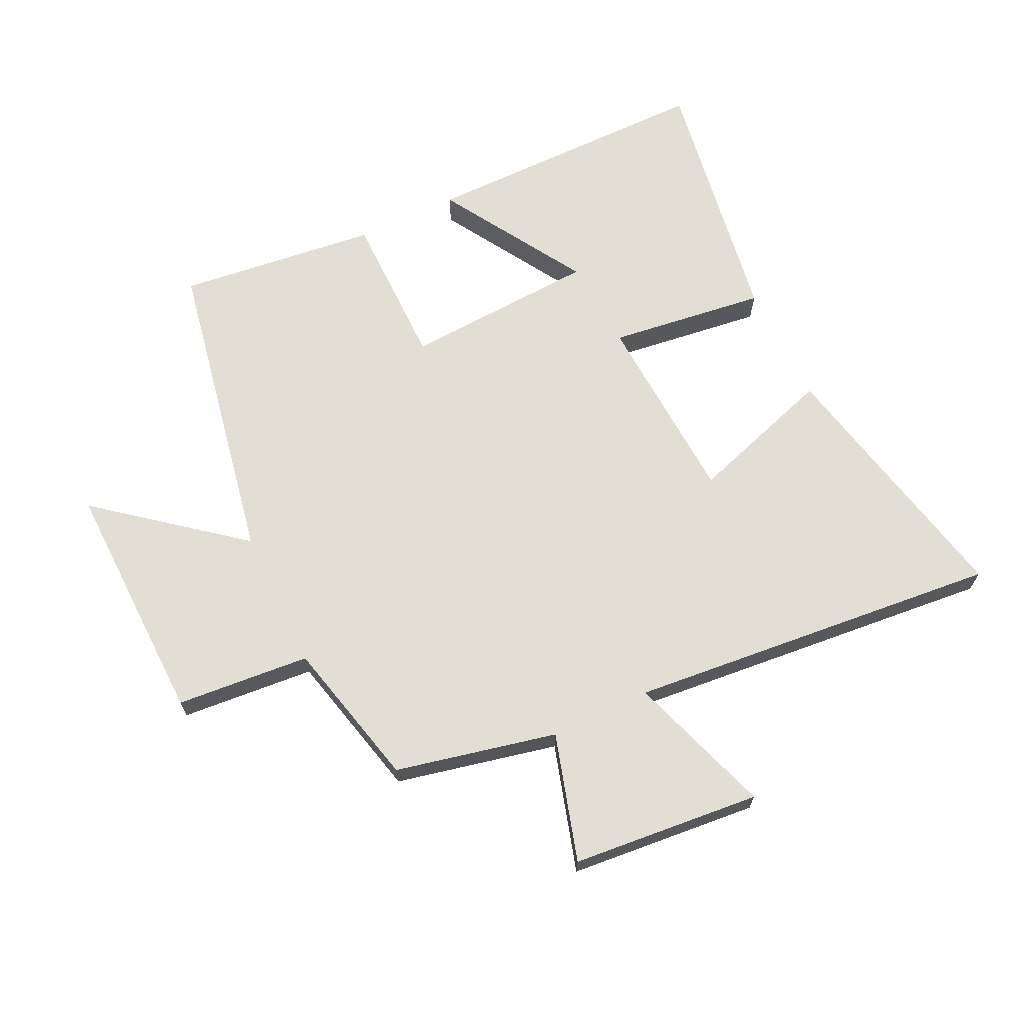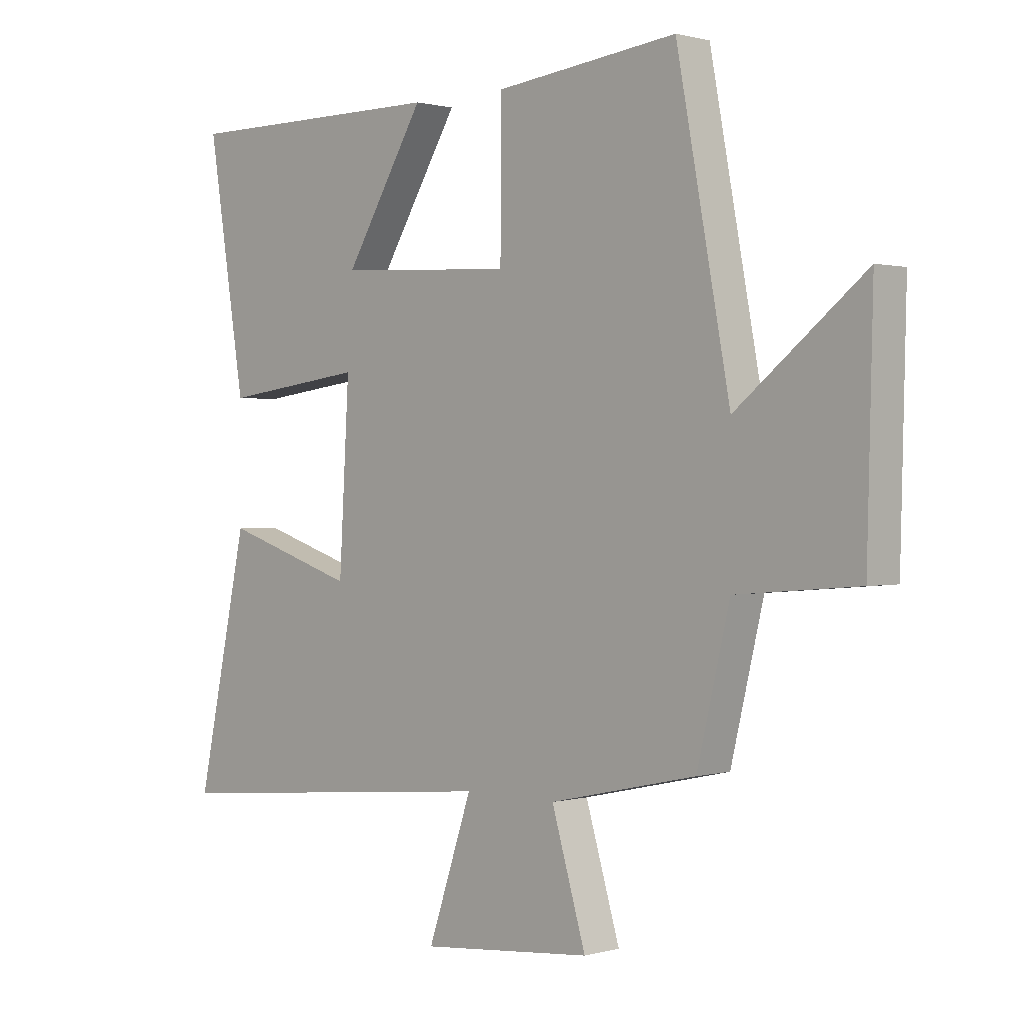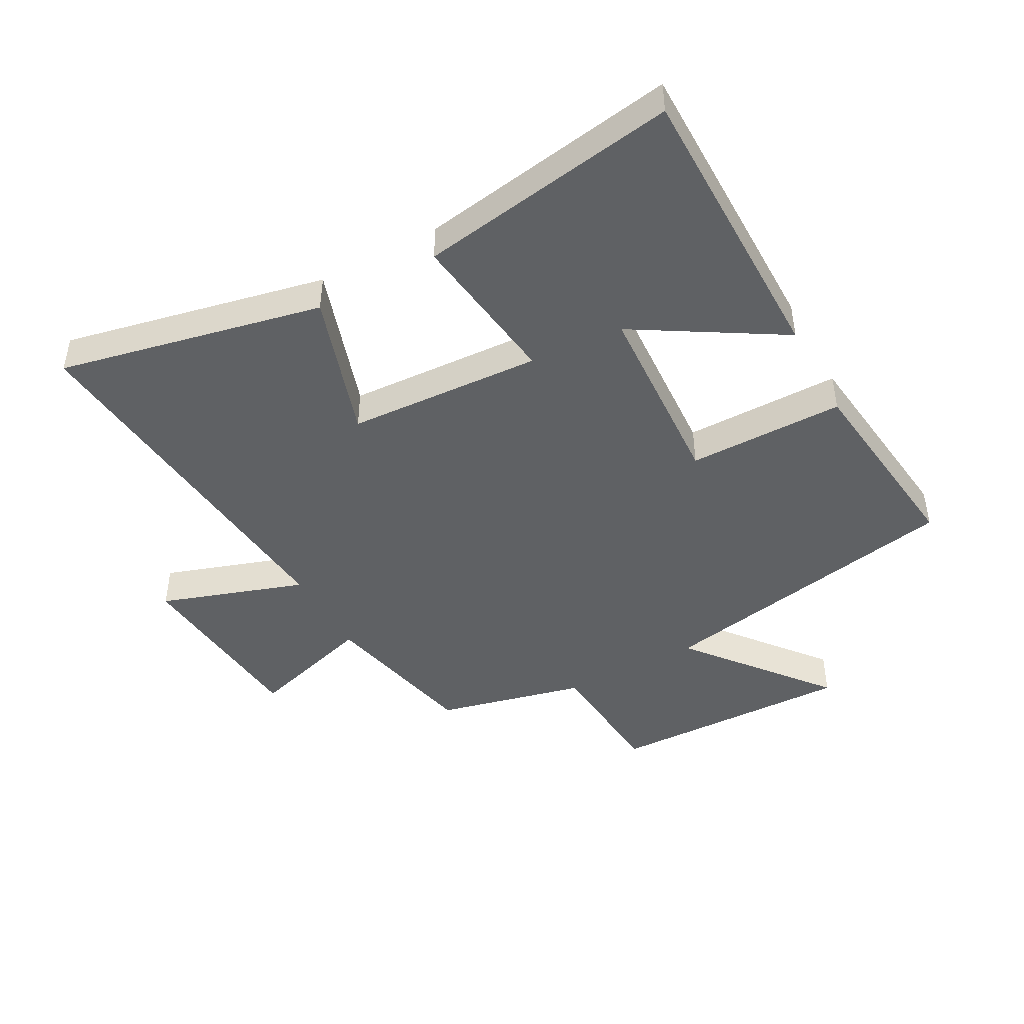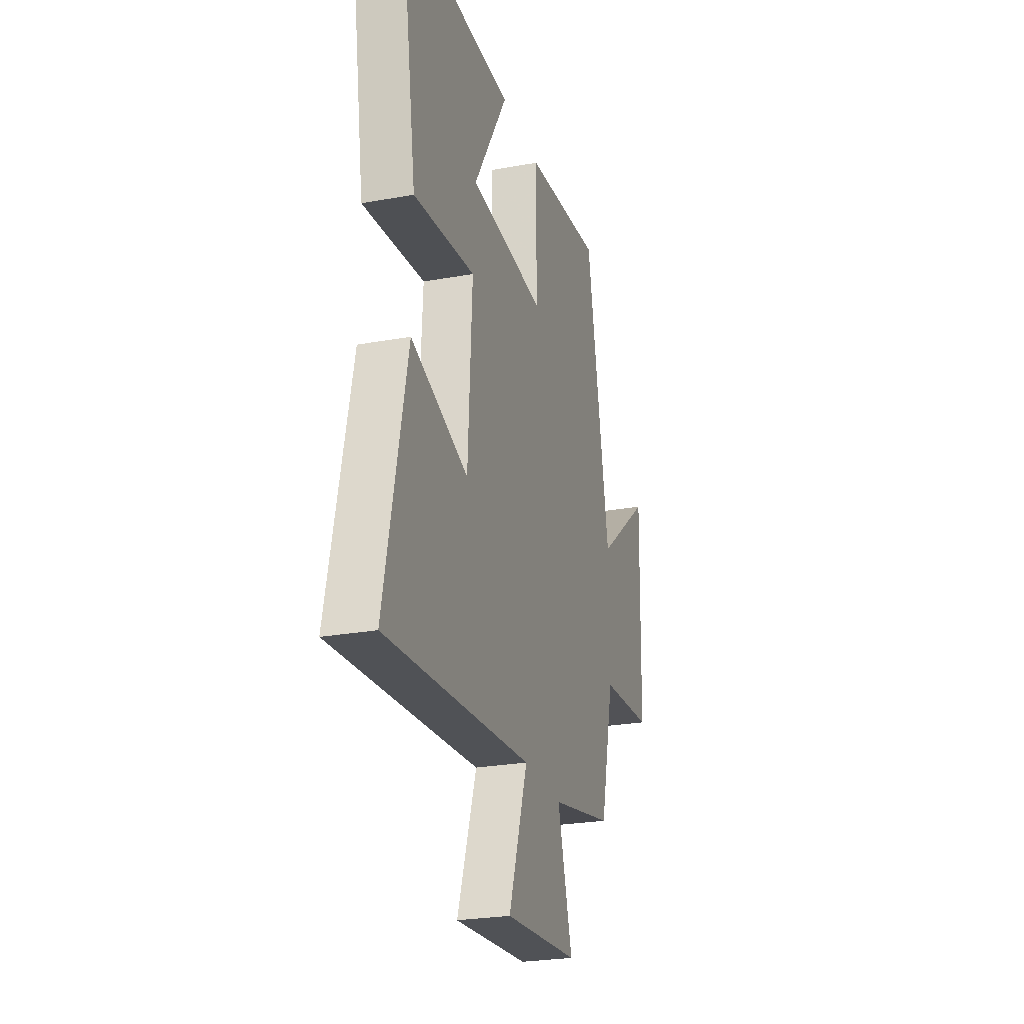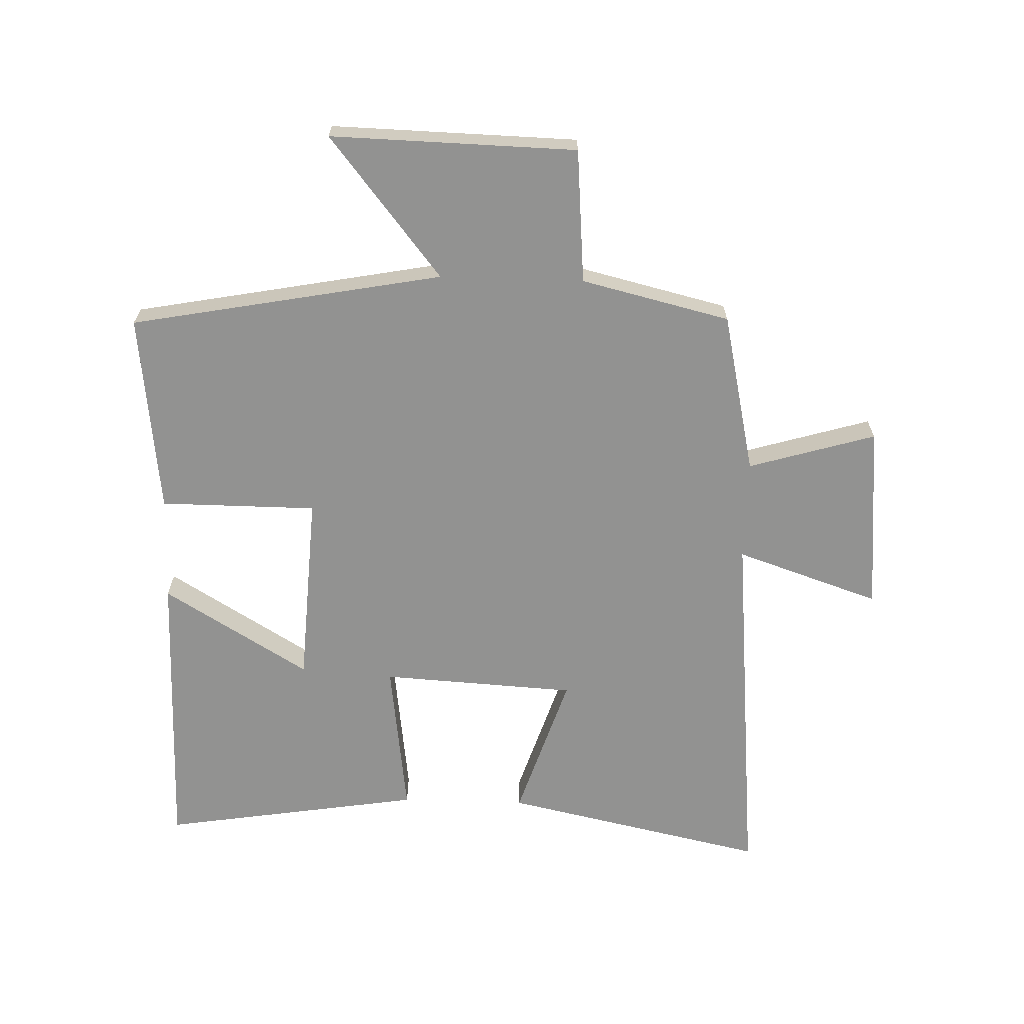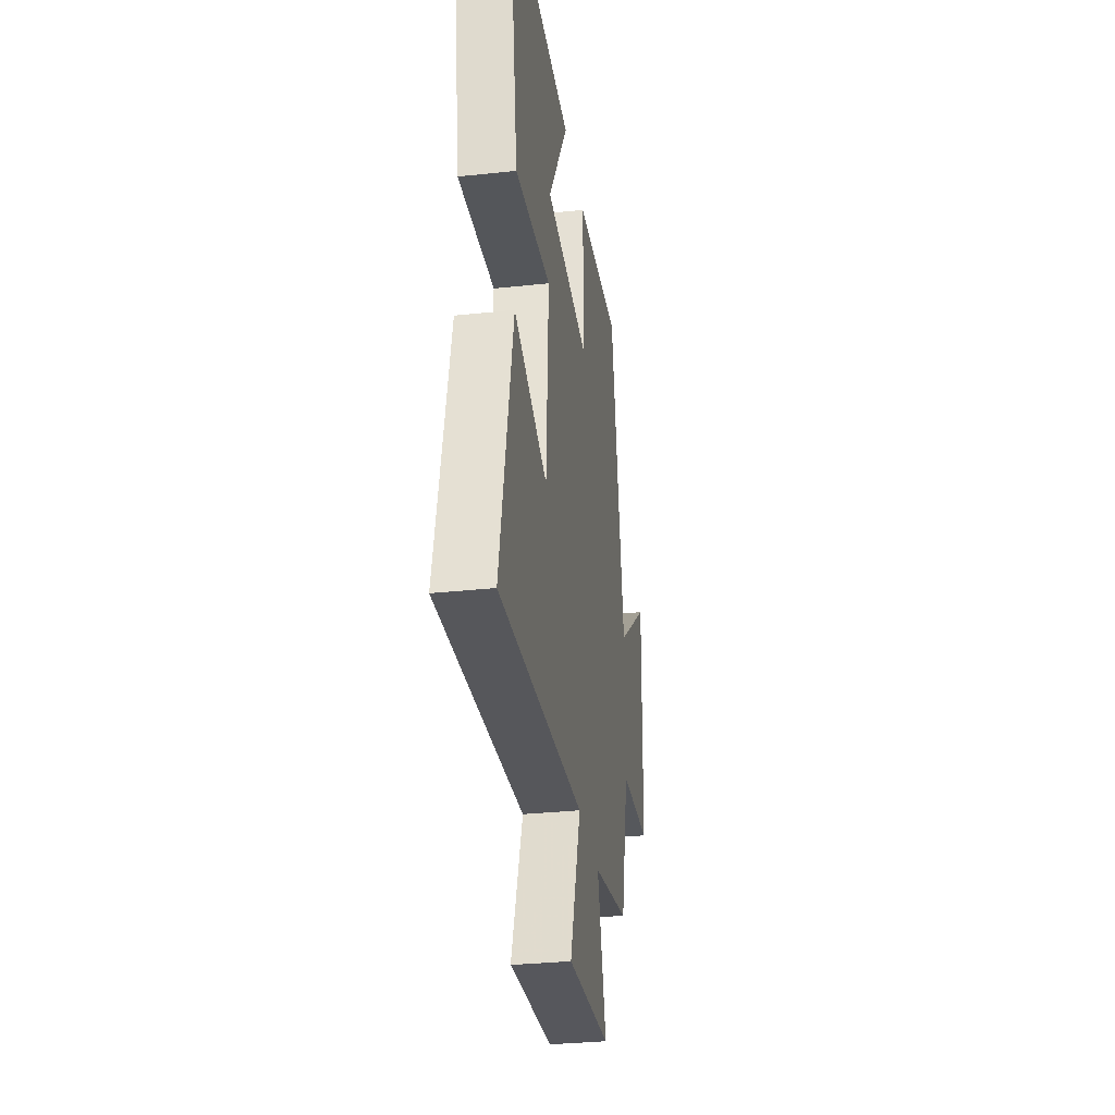
<metadata>
{"format":"obj","ext":"obj","renderer":"f3d","projection":"perspective","resolution":1024,"background":"white","views":[{"elev":67.2,"azim":154.4,"up":"+Y"},{"elev":0.8,"azim":44.5,"up":"+Z"},{"elev":-45.4,"azim":-61.3,"up":"+Y"},{"elev":-25.9,"azim":-73.9,"up":"+Z"},{"elev":-66.2,"azim":88.2,"up":"+Y"},{"elev":-32.7,"azim":-81.6,"up":"+Z"}]}
</metadata>
<code>
v 0.405 0.07 0.538
v 0.5 0.07 0.033
v 0.727 0.07 0.215
v 0.717 0.07 -0.183
v 0.5 0.07 -0.201
v 0.442 0.07 -0.442
v 0.181 0.07 -0.5
v 0.242 0.07 -0.706
v -0.064 0.07 -0.734
v 0.015 0.07 -0.5
v -0.592 0.07 -0.557
v -0.5 0.07 -0.129
v -0.263 0.07 -0.206
v -0.245 0.07 0.11
v -0.5 0.07 0.077
v -0.567 0.07 0.5
v -0.092 0.07 0.5
v -0.235 0.07 0.264
v 0.079 0.07 0.246
v 0.08 0.07 0.5
v 0.405 0 0.538
v 0.5 0 0.033
v 0.727 0 0.215
v 0.717 0 -0.183
v 0.5 0 -0.201
v 0.442 0 -0.442
v 0.181 0 -0.5
v 0.242 0 -0.706
v -0.064 0 -0.734
v 0.015 0 -0.5
v -0.592 0 -0.557
v -0.5 0 -0.129
v -0.263 0 -0.206
v -0.245 0 0.11
v -0.5 0 0.077
v -0.567 0 0.5
v -0.092 0 0.5
v -0.235 0 0.264
v 0.079 0 0.246
v 0.08 0 0.5
f 19 20 1 2
f 18 19 2
f 15 16 17 18
f 14 15 18
f 13 14 18 2
f 10 11 12 13
f 10 13 2
f 7 8 9 10
f 7 10 2
f 6 7 2
f 5 6 2
f 2 3 4 5
f 22 21 40 39
f 22 39 38
f 38 37 36 35
f 38 35 34
f 22 38 34 33
f 33 32 31 30
f 22 33 30
f 30 29 28 27
f 22 30 27
f 22 27 26
f 22 26 25
f 25 24 23 22
f 1 21 22 2
f 2 22 23 3
f 3 23 24 4
f 4 24 25 5
f 5 25 26 6
f 6 26 27 7
f 7 27 28 8
f 8 28 29 9
f 9 29 30 10
f 10 30 31 11
f 11 31 32 12
f 12 32 33 13
f 13 33 34 14
f 14 34 35 15
f 15 35 36 16
f 16 36 37 17
f 17 37 38 18
f 18 38 39 19
f 19 39 40 20
f 20 40 21 1

</code>
